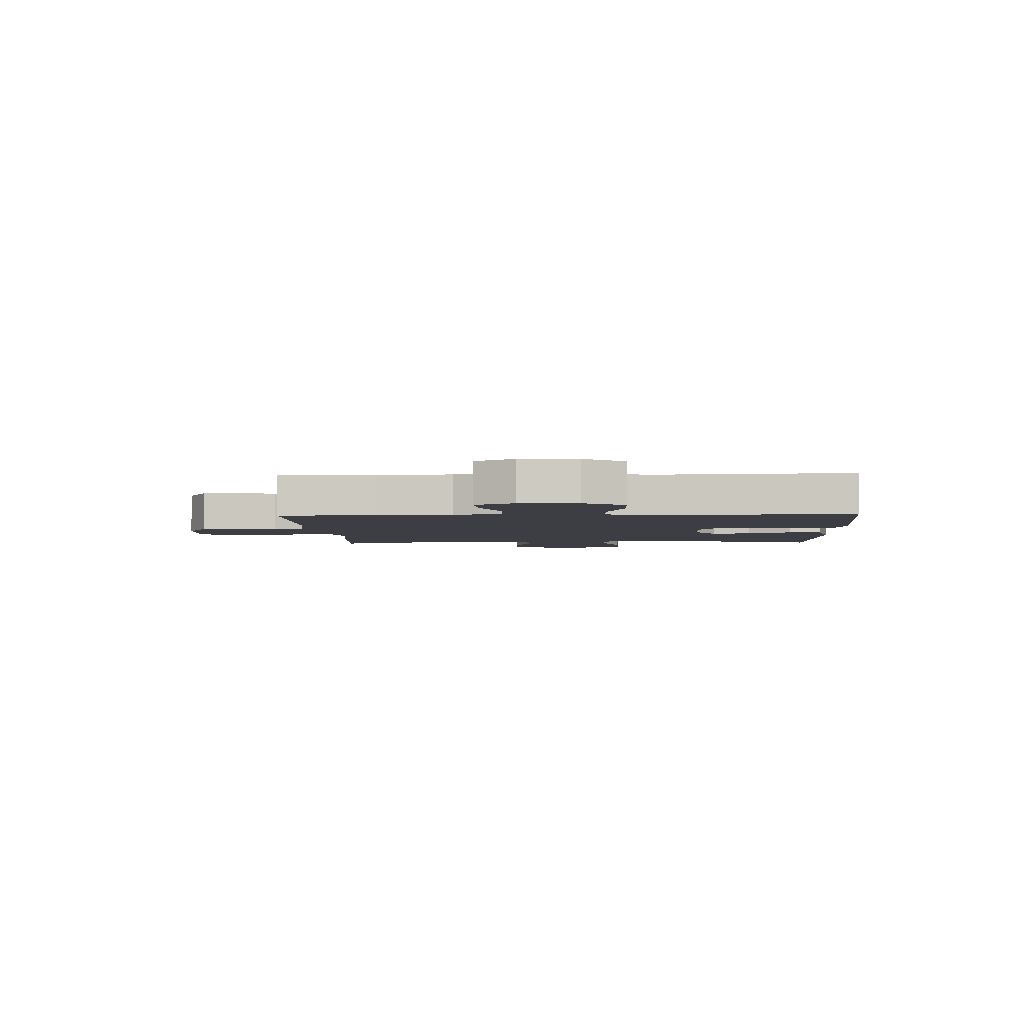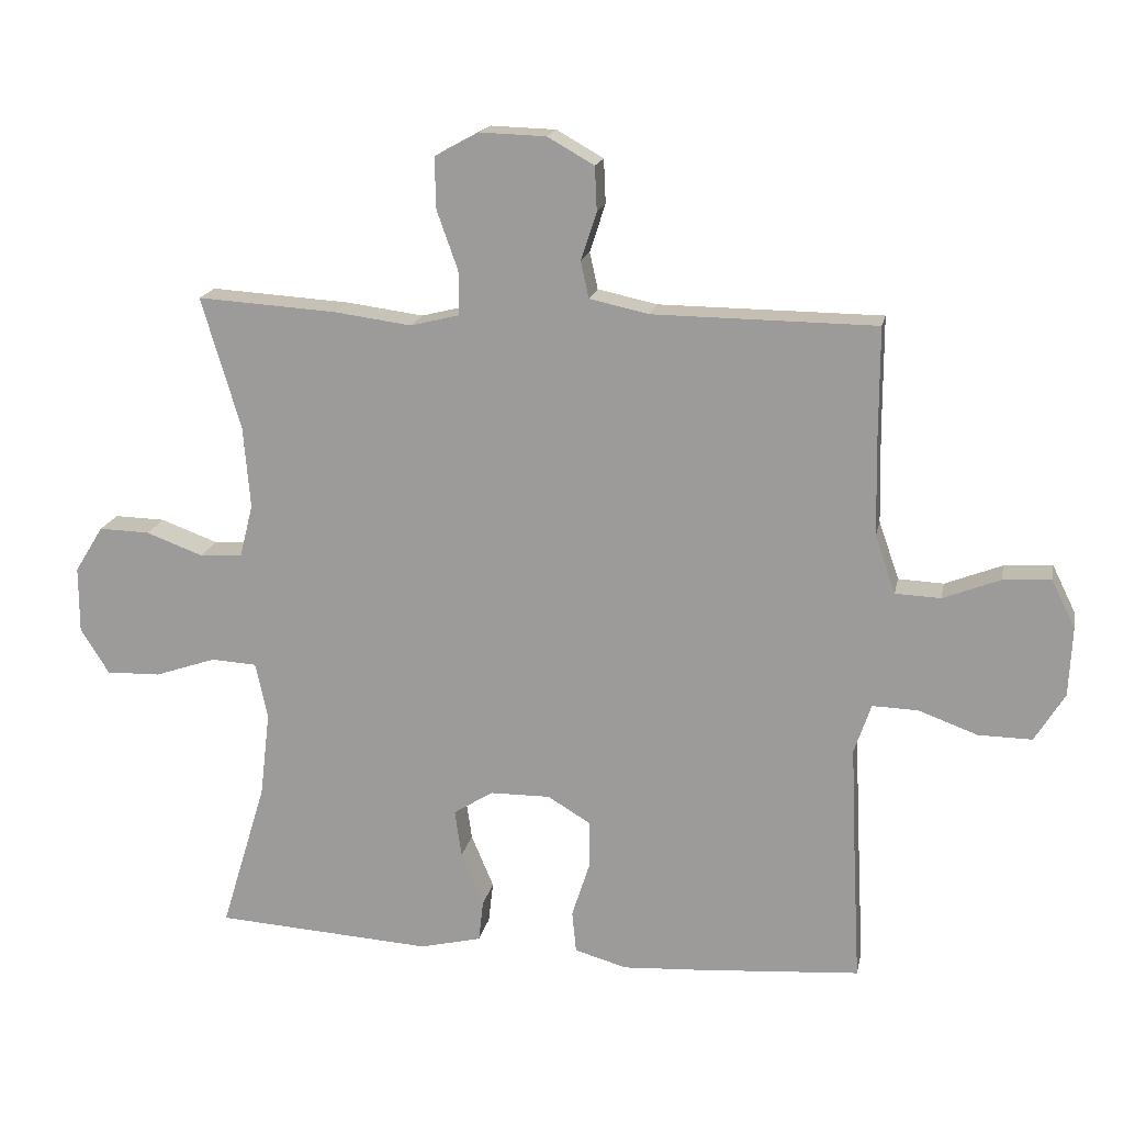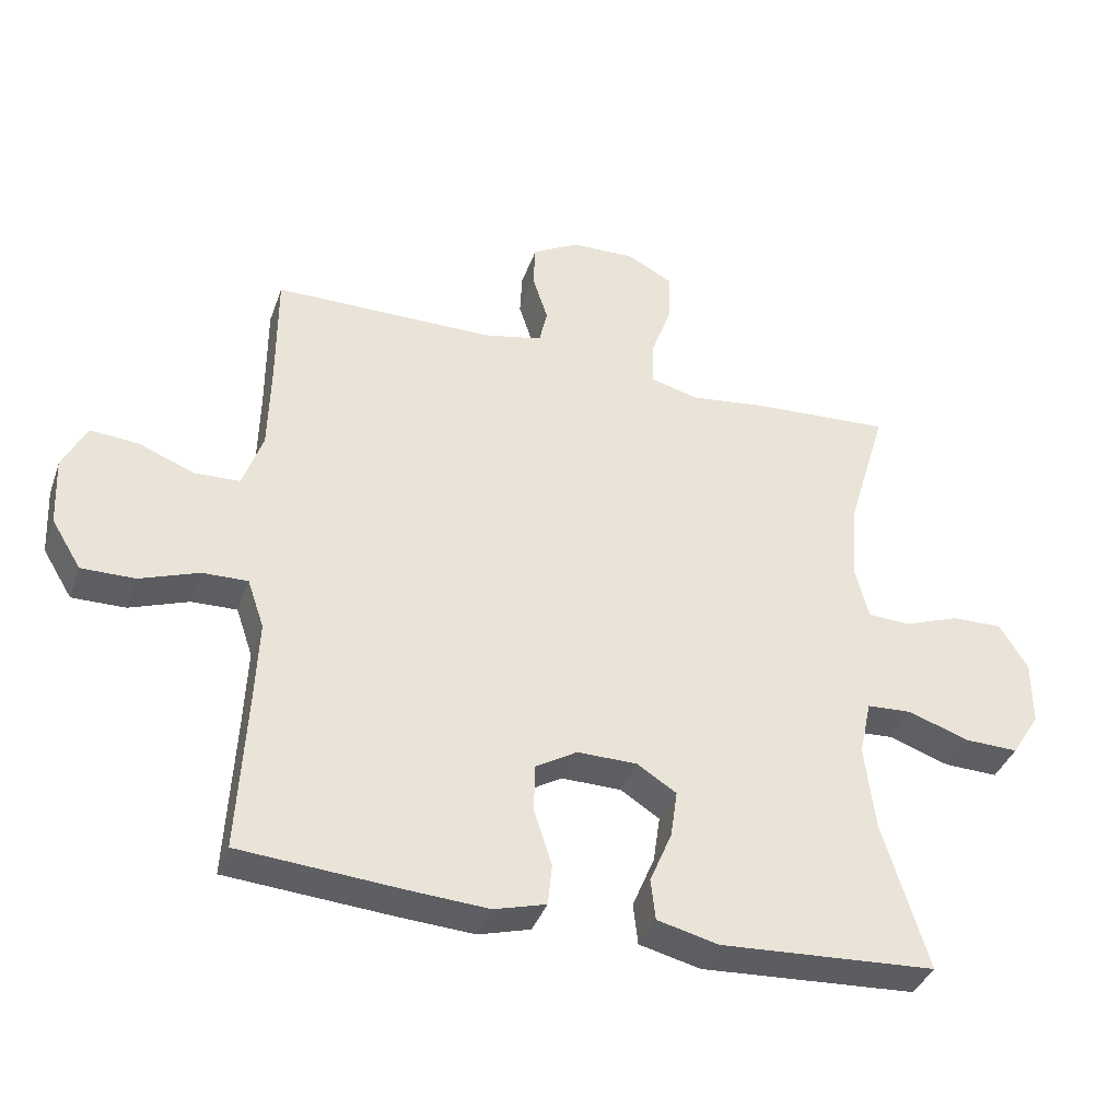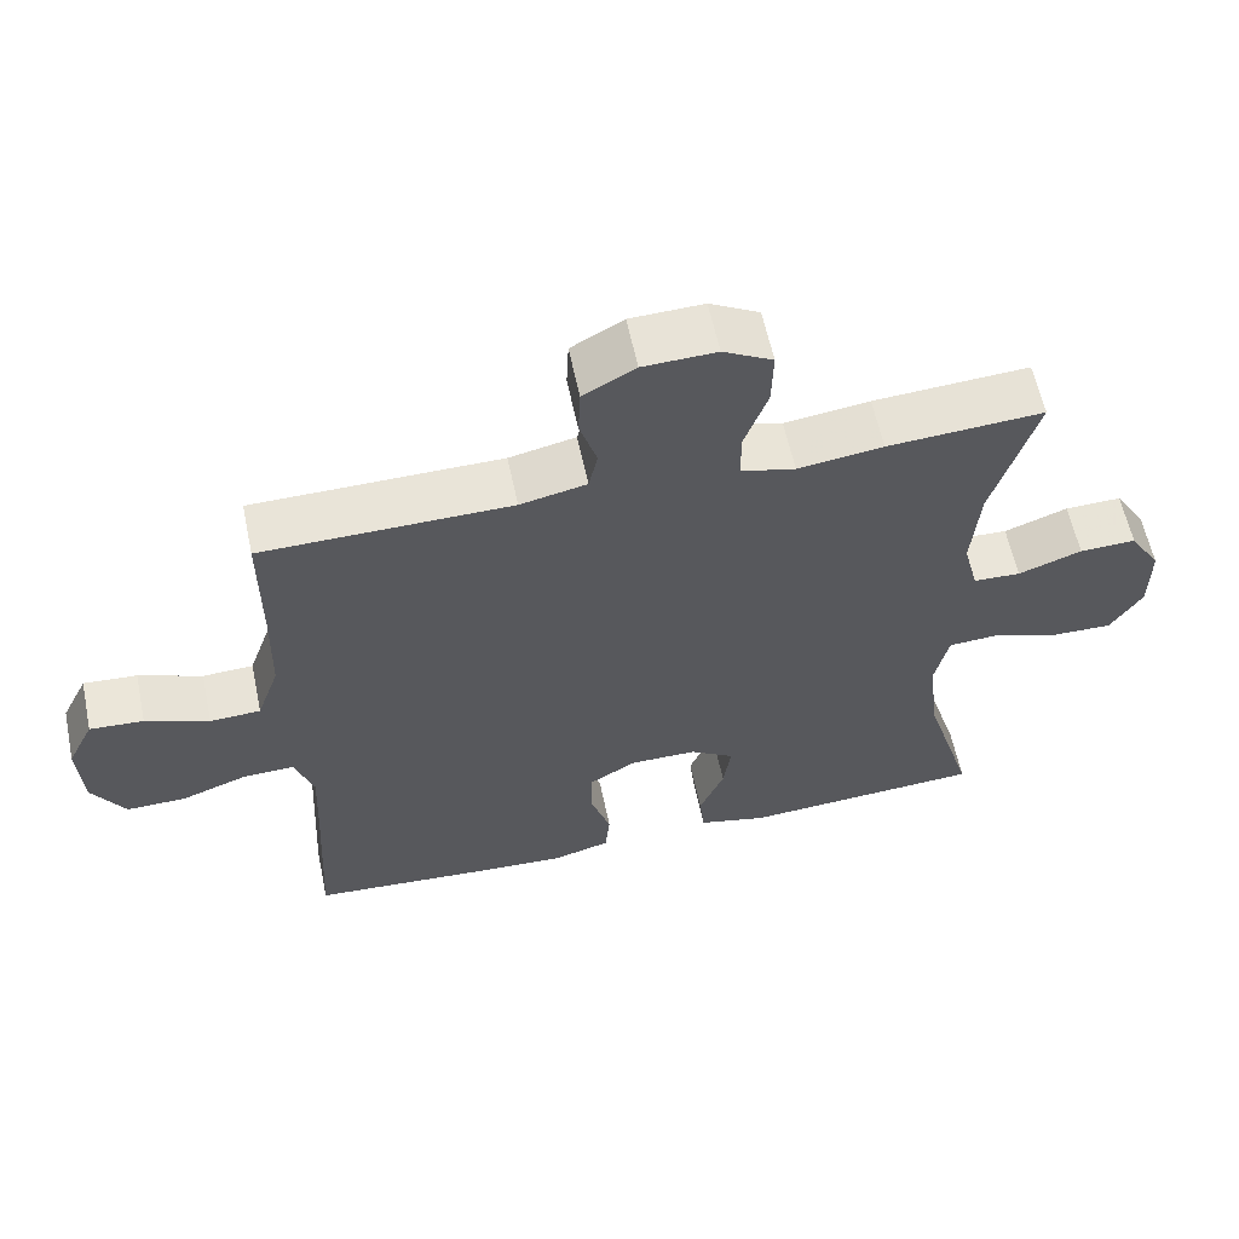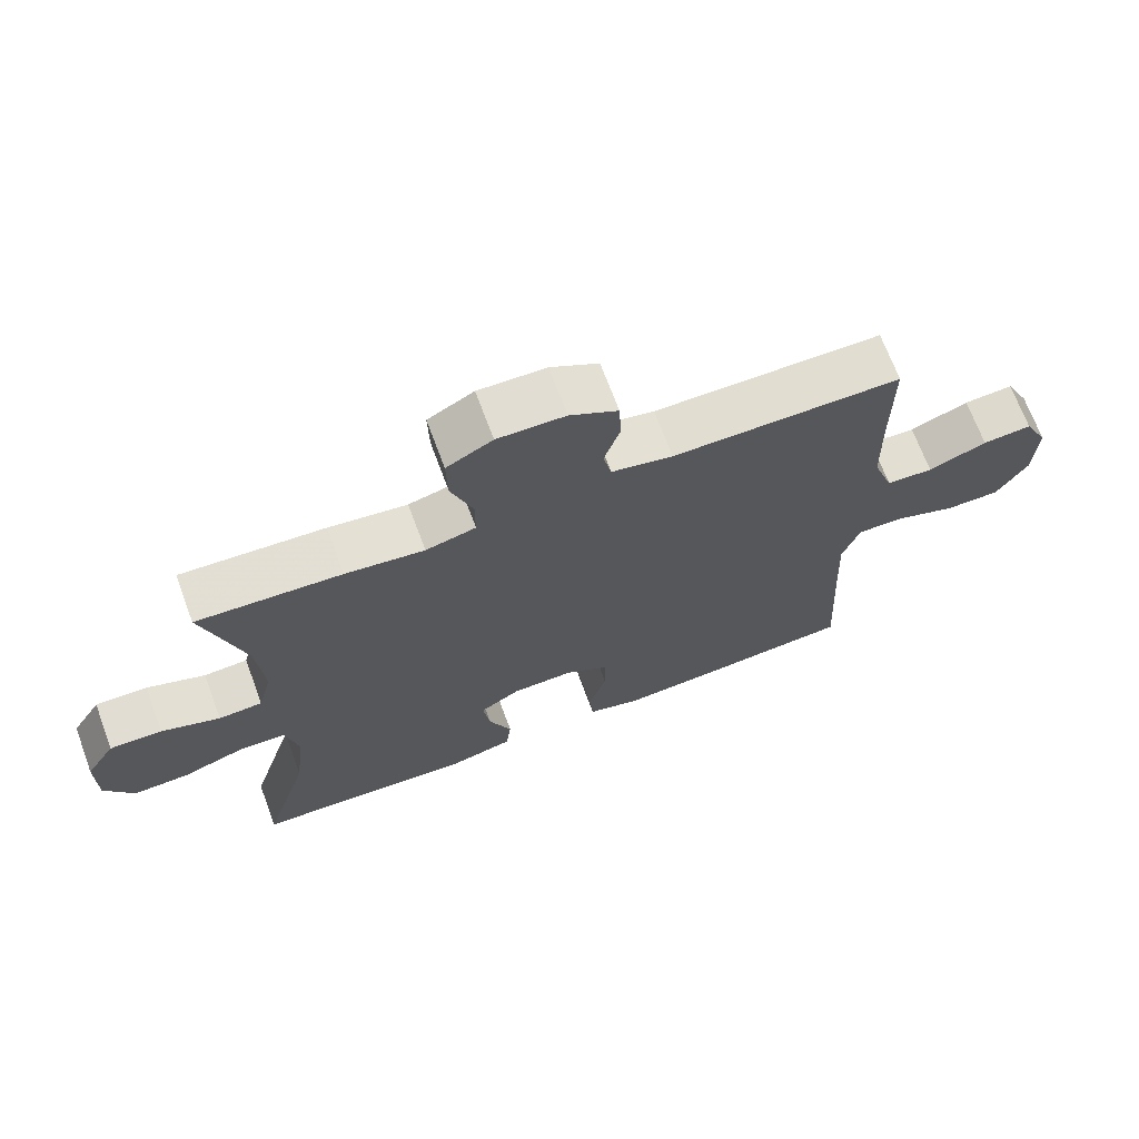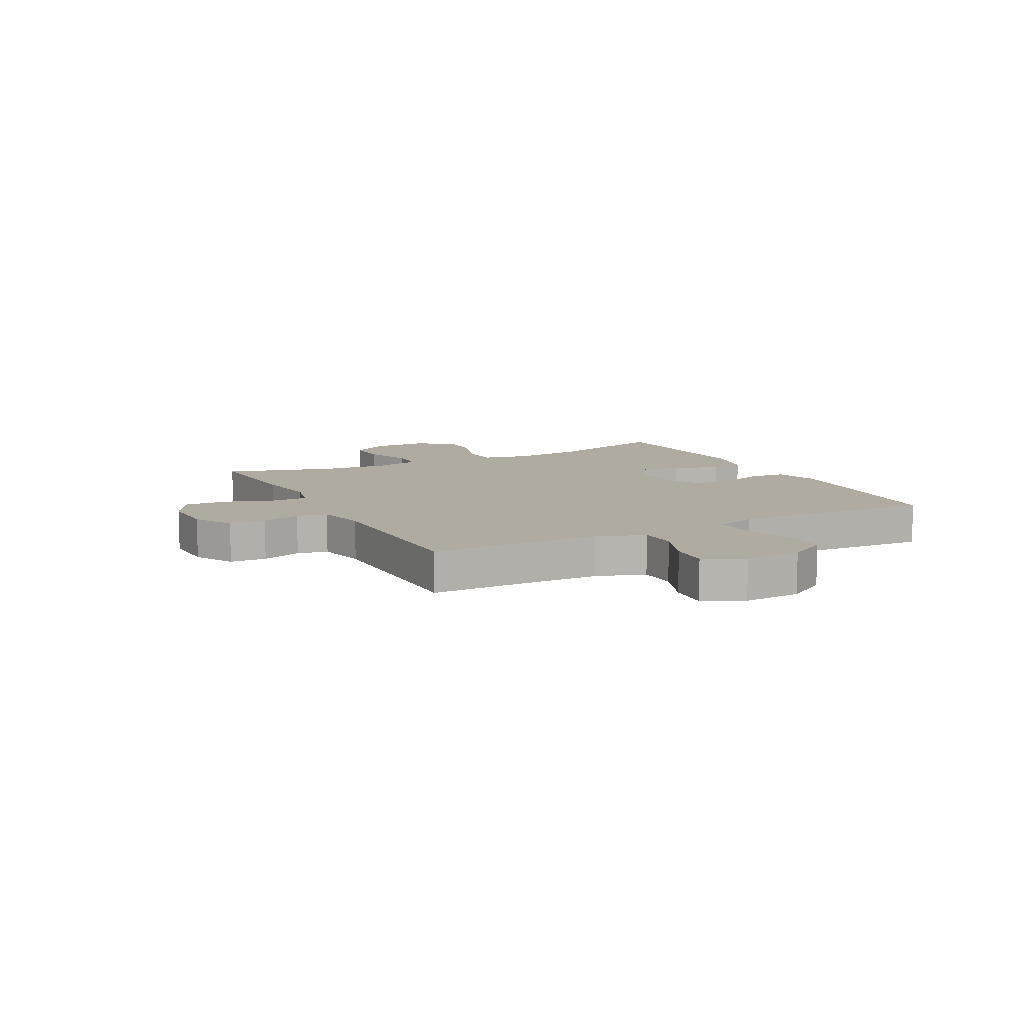
<metadata>
{"format":"obj","ext":"obj","renderer":"f3d","projection":"perspective","resolution":1024,"background":"white","views":[{"elev":-3.7,"azim":92.7,"up":"+Y"},{"elev":17.5,"azim":11.2,"up":"+Z"},{"elev":-38.2,"azim":161.4,"up":"+Z"},{"elev":60.1,"azim":168.1,"up":"+Z"},{"elev":69.2,"azim":-20.4,"up":"+Z"},{"elev":9.8,"azim":62.6,"up":"+Y"}]}
</metadata>
<code>
v -0.5 0.07 0.5
v -0.293 0.07 0.487
v -0.18 0.07 0.472
v -0.108 0.07 0.49
v -0.108 0.07 0.555
v -0.139 0.07 0.642
v -0.141 0.07 0.718
v -0.075 0.07 0.754
v 0.022 0.07 0.751
v 0.091 0.07 0.712
v 0.094 0.07 0.647
v 0.071 0.07 0.576
v 0.083 0.07 0.522
v 0.171 0.07 0.503
v 0.5 0.07 0.5
v 0.5 0.07 0.326
v 0.503 0.07 0.194
v 0.533 0.07 0.108
v 0.6 0.07 0.105
v 0.684 0.07 0.138
v 0.755 0.07 0.143
v 0.79 0.07 0.072
v 0.785 0.07 -0.03
v 0.741 0.07 -0.102
v 0.662 0.07 -0.101
v 0.574 0.07 -0.069
v 0.507 0.07 -0.067
v 0.482 0.07 -0.14
v 0.487 0.07 -0.256
v 0.5 0.07 -0.5
v 0.26 0.07 -0.518
v 0.143 0.07 -0.525
v 0.066 0.07 -0.503
v 0.06 0.07 -0.441
v 0.086 0.07 -0.36
v 0.086 0.07 -0.288
v 0.023 0.07 -0.25
v -0.066 0.07 -0.251
v -0.124 0.07 -0.288
v -0.114 0.07 -0.358
v -0.081 0.07 -0.437
v -0.088 0.07 -0.498
v -0.179 0.07 -0.52
v -0.5 0.07 -0.5
v -0.433 0.07 -0.279
v -0.418 0.07 -0.152
v -0.436 0.07 -0.069
v -0.503 0.07 -0.065
v -0.594 0.07 -0.096
v -0.674 0.07 -0.098
v -0.716 0.07 -0.031
v -0.716 0.07 0.067
v -0.674 0.07 0.135
v -0.599 0.07 0.133
v -0.515 0.07 0.102
v -0.452 0.07 0.105
v -0.432 0.07 0.184
v -0.442 0.07 0.305
v -0.5 0 0.5
v -0.293 0 0.487
v -0.18 0 0.472
v -0.108 0 0.49
v -0.108 0 0.555
v -0.139 0 0.642
v -0.141 0 0.718
v -0.075 0 0.754
v 0.022 0 0.751
v 0.091 0 0.712
v 0.094 0 0.647
v 0.071 0 0.576
v 0.083 0 0.522
v 0.171 0 0.503
v 0.5 0 0.5
v 0.5 0 0.326
v 0.503 0 0.194
v 0.533 0 0.108
v 0.6 0 0.105
v 0.684 0 0.138
v 0.755 0 0.143
v 0.79 0 0.072
v 0.785 0 -0.03
v 0.741 0 -0.102
v 0.662 0 -0.101
v 0.574 0 -0.069
v 0.507 0 -0.067
v 0.482 0 -0.14
v 0.487 0 -0.256
v 0.5 0 -0.5
v 0.26 0 -0.518
v 0.143 0 -0.525
v 0.066 0 -0.503
v 0.06 0 -0.441
v 0.086 0 -0.36
v 0.086 0 -0.288
v 0.023 0 -0.25
v -0.066 0 -0.251
v -0.124 0 -0.288
v -0.114 0 -0.358
v -0.081 0 -0.437
v -0.088 0 -0.498
v -0.179 0 -0.52
v -0.5 0 -0.5
v -0.433 0 -0.279
v -0.418 0 -0.152
v -0.436 0 -0.069
v -0.503 0 -0.065
v -0.594 0 -0.096
v -0.674 0 -0.098
v -0.716 0 -0.031
v -0.716 0 0.067
v -0.674 0 0.135
v -0.599 0 0.133
v -0.515 0 0.102
v -0.452 0 0.105
v -0.432 0 0.184
v -0.442 0 0.305
f 53 54 55
f 52 53 55
f 51 52 55
f 50 51 55
f 49 50 55
f 48 49 55
f 47 48 55 56
f 46 47 56 57
f 43 44 45
f 42 43 45
f 41 42 45
f 40 41 45
f 39 40 45 46
f 38 39 46 57
f 33 34 35
f 32 33 35
f 31 32 35
f 30 31 35
f 29 30 35
f 28 29 35 36
f 27 28 36 37
f 24 25 26
f 23 24 26
f 22 23 26
f 21 22 26
f 20 21 26
f 19 20 26
f 18 19 26 27
f 38 57 58
f 37 38 58
f 27 37 58
f 18 27 58
f 17 18 58
f 10 11 12
f 9 10 12
f 8 9 12
f 7 8 12
f 6 7 12
f 5 6 12
f 4 5 12 13
f 3 4 13 14
f 1 2 3
f 58 1 3
f 17 58 3
f 16 17 3
f 3 14 15 16
f 113 112 111
f 113 111 110
f 113 110 109
f 113 109 108
f 113 108 107
f 113 107 106
f 114 113 106 105
f 115 114 105 104
f 103 102 101
f 103 101 100
f 103 100 99
f 103 99 98
f 104 103 98 97
f 115 104 97 96
f 93 92 91
f 93 91 90
f 93 90 89
f 93 89 88
f 93 88 87
f 94 93 87 86
f 95 94 86 85
f 84 83 82
f 84 82 81
f 84 81 80
f 84 80 79
f 84 79 78
f 84 78 77
f 85 84 77 76
f 116 115 96
f 116 96 95
f 116 95 85
f 116 85 76
f 116 76 75
f 70 69 68
f 70 68 67
f 70 67 66
f 70 66 65
f 70 65 64
f 70 64 63
f 71 70 63 62
f 72 71 62 61
f 61 60 59
f 61 59 116
f 61 116 75
f 61 75 74
f 74 73 72 61
f 1 59 60 2
f 2 60 61 3
f 3 61 62 4
f 4 62 63 5
f 5 63 64 6
f 6 64 65 7
f 7 65 66 8
f 8 66 67 9
f 9 67 68 10
f 10 68 69 11
f 11 69 70 12
f 12 70 71 13
f 13 71 72 14
f 14 72 73 15
f 15 73 74 16
f 16 74 75 17
f 17 75 76 18
f 18 76 77 19
f 19 77 78 20
f 20 78 79 21
f 21 79 80 22
f 22 80 81 23
f 23 81 82 24
f 24 82 83 25
f 25 83 84 26
f 26 84 85 27
f 27 85 86 28
f 28 86 87 29
f 29 87 88 30
f 30 88 89 31
f 31 89 90 32
f 32 90 91 33
f 33 91 92 34
f 34 92 93 35
f 35 93 94 36
f 36 94 95 37
f 37 95 96 38
f 38 96 97 39
f 39 97 98 40
f 40 98 99 41
f 41 99 100 42
f 42 100 101 43
f 43 101 102 44
f 44 102 103 45
f 45 103 104 46
f 46 104 105 47
f 47 105 106 48
f 48 106 107 49
f 49 107 108 50
f 50 108 109 51
f 51 109 110 52
f 52 110 111 53
f 53 111 112 54
f 54 112 113 55
f 55 113 114 56
f 56 114 115 57
f 57 115 116 58
f 58 116 59 1

</code>
